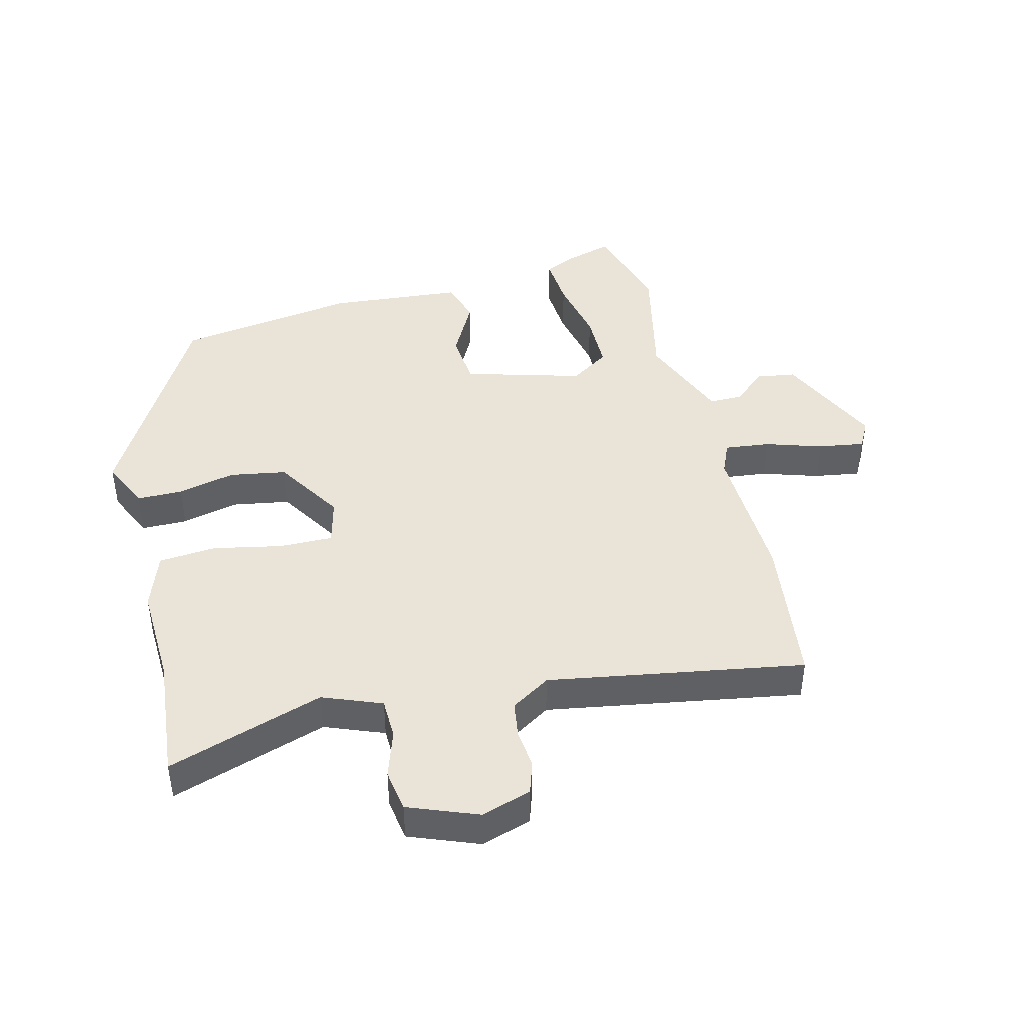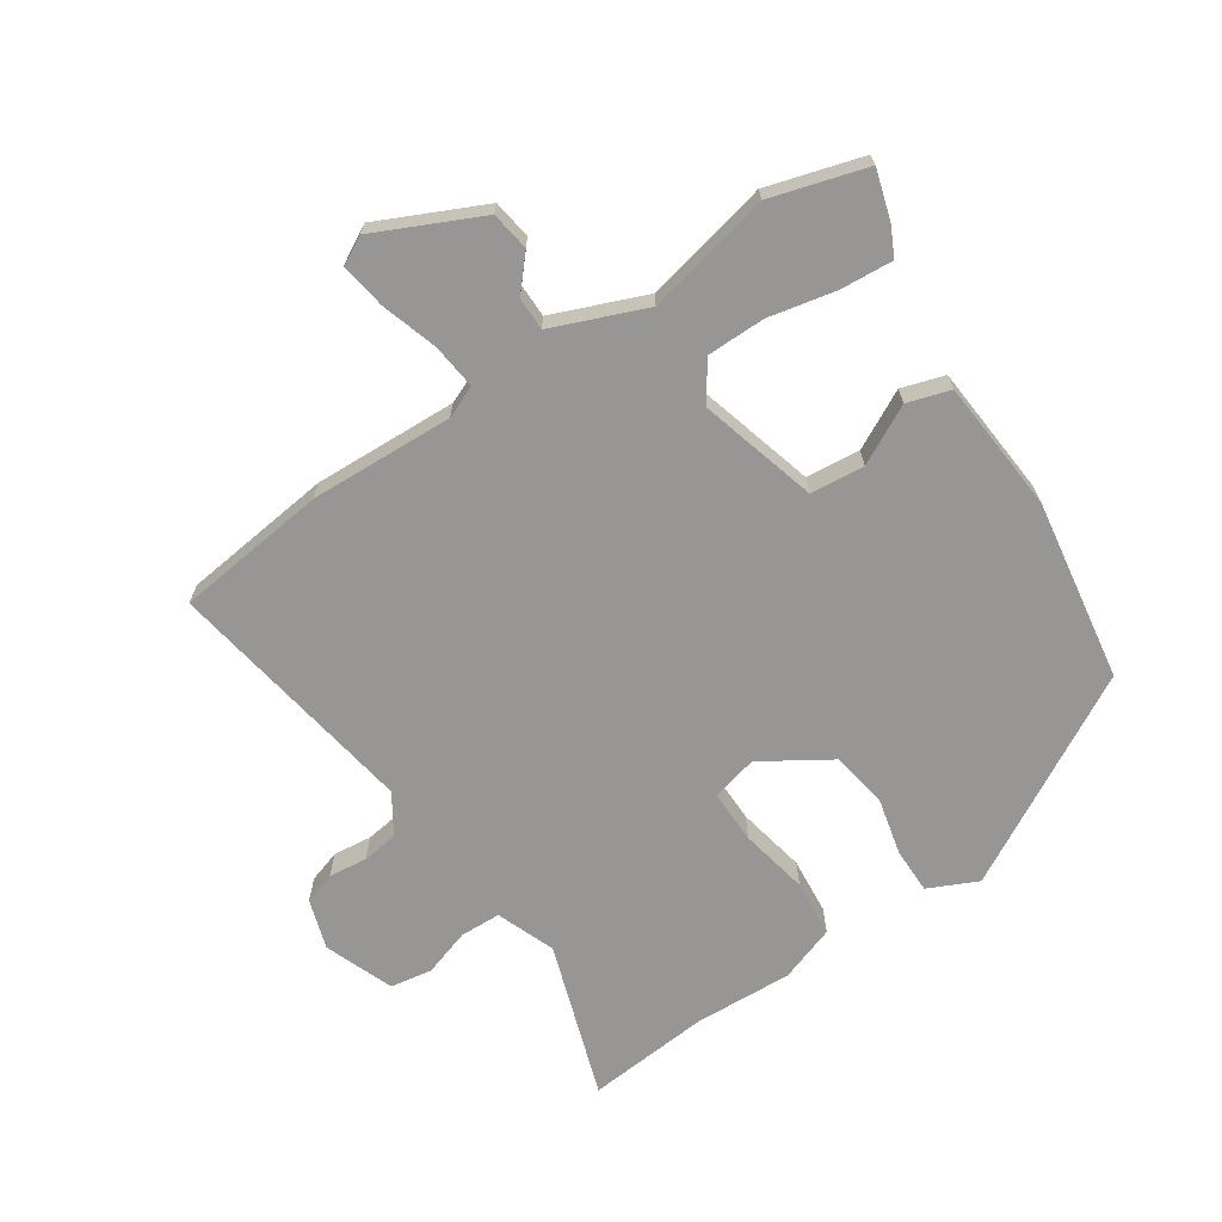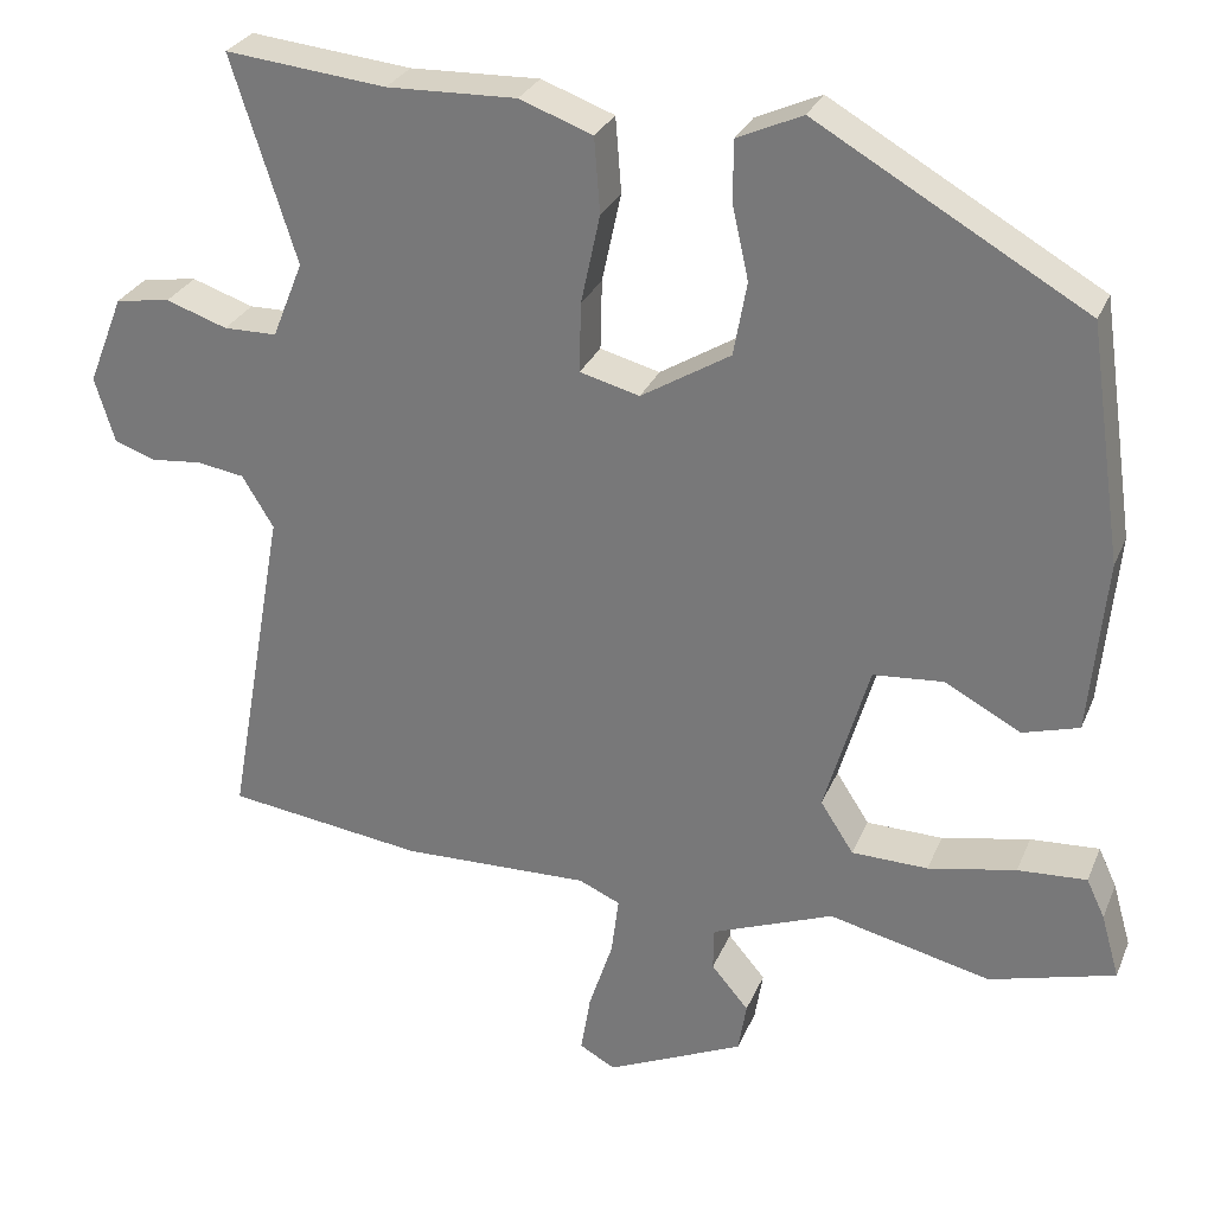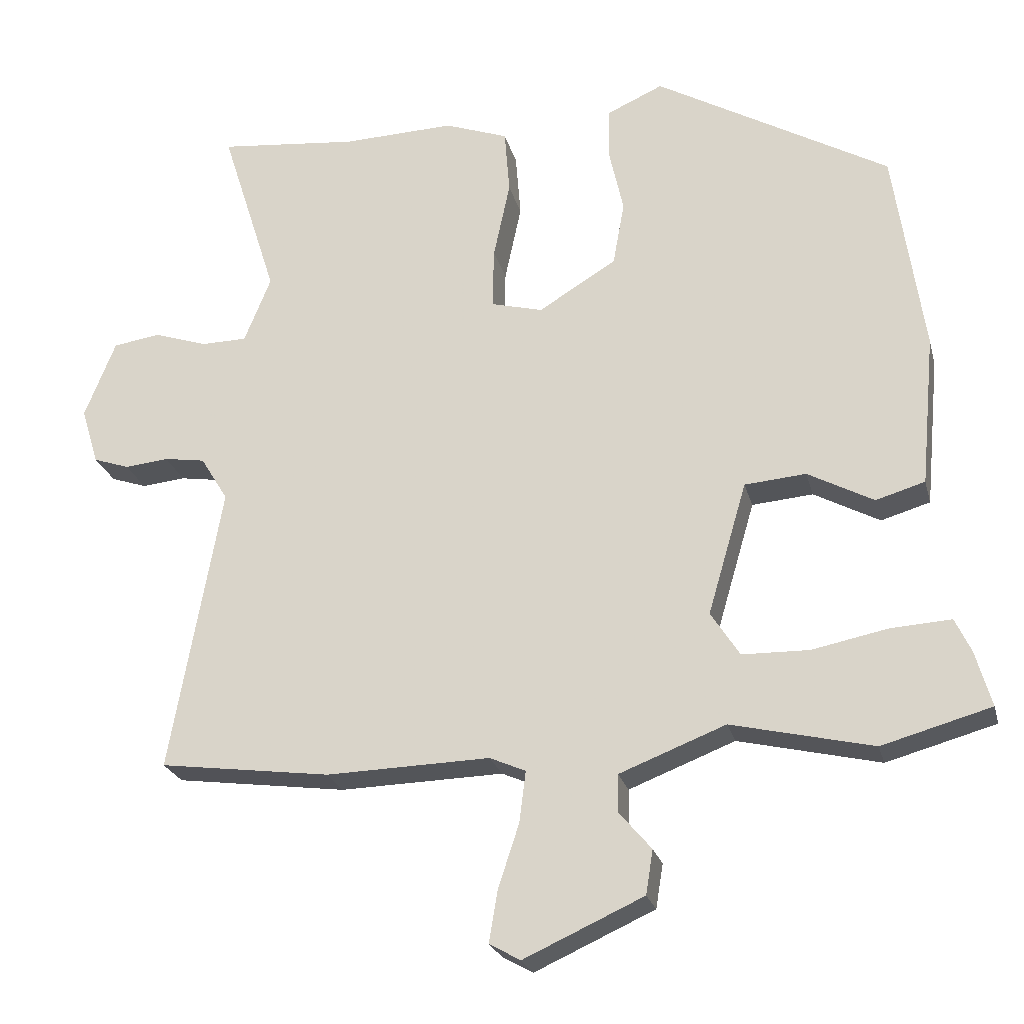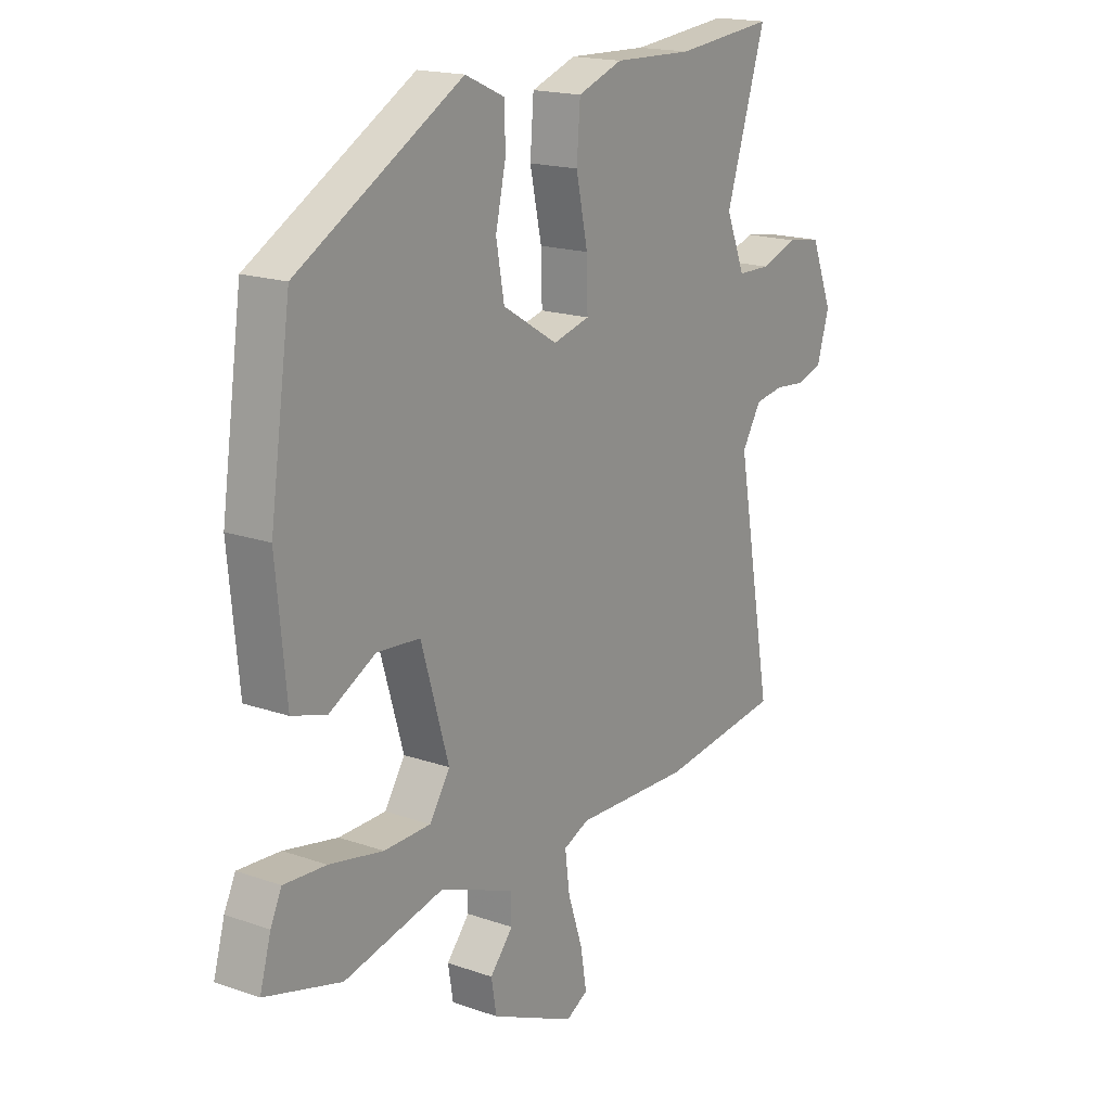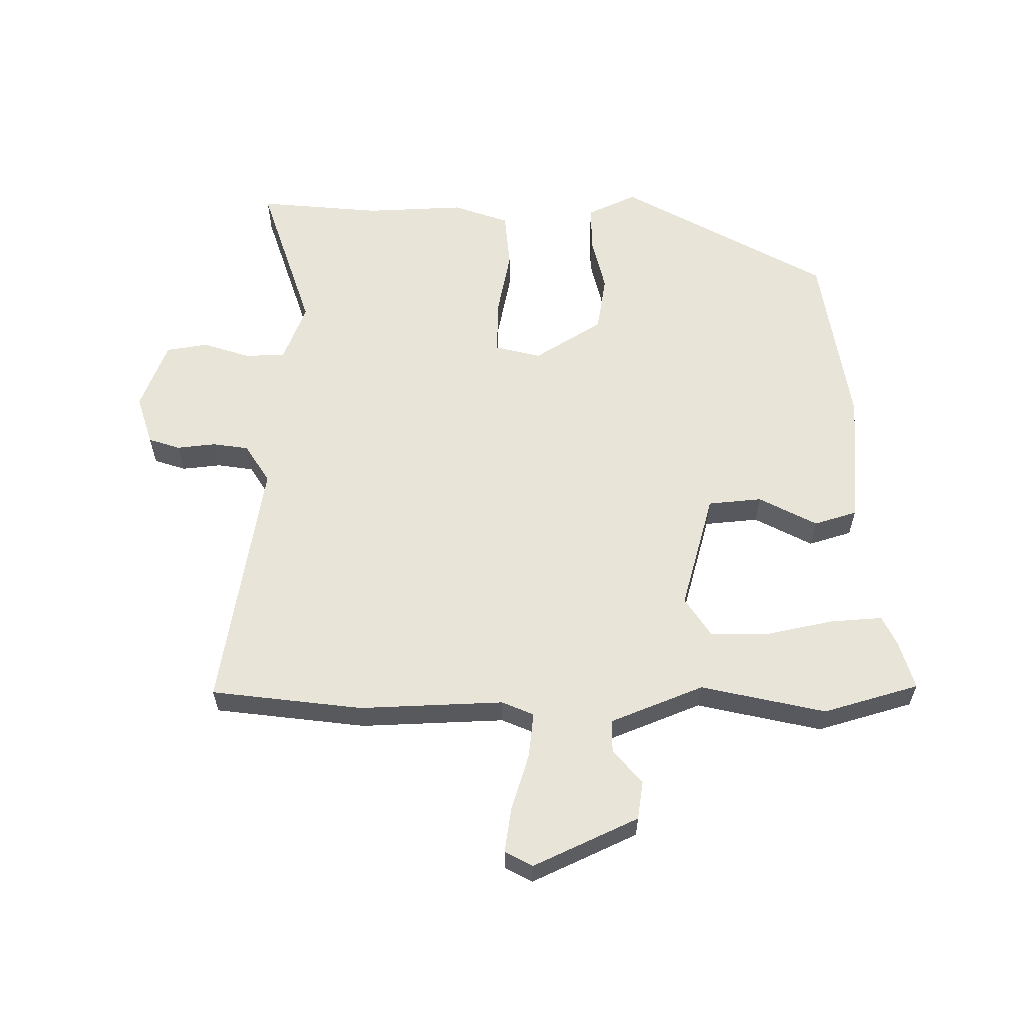
<metadata>
{"format":"obj","ext":"obj","renderer":"f3d","projection":"perspective","resolution":1024,"background":"white","views":[{"elev":43.5,"azim":75.4,"up":"+Y"},{"elev":-68.0,"azim":-147.1,"up":"+Y"},{"elev":28.5,"azim":-160.4,"up":"+Z"},{"elev":-23.8,"azim":-166.2,"up":"+Z"},{"elev":17.7,"azim":-55.4,"up":"+Z"},{"elev":60.1,"azim":179.0,"up":"+Y"}]}
</metadata>
<code>
v -0.435 0.07 0.325
v -0.111 0.07 0.511
v -0.033 0.07 0.476
v -0.032 0.07 0.404
v -0.052 0.07 0.314
v -0.036 0.07 0.225
v 0.072 0.07 0.159
v 0.144 0.07 0.178
v 0.142 0.07 0.262
v 0.119 0.07 0.37
v 0.126 0.07 0.46
v 0.214 0.07 0.492
v 0.37 0.07 0.487
v 0.564 0.07 0.507
v 0.486 0.07 0.261
v 0.523 0.07 0.169
v 0.587 0.07 0.168
v 0.661 0.07 0.193
v 0.727 0.07 0.183
v 0.77 0.07 0.075
v 0.746 0.07 -0.004
v 0.696 0.07 -0.021
v 0.635 0.07 -0.015
v 0.578 0.07 -0.024
v 0.54 0.07 -0.086
v 0.611 0.07 -0.485
v 0.373 0.07 -0.517
v 0.146 0.07 -0.511
v 0.096 0.07 -0.533
v 0.105 0.07 -0.604
v 0.134 0.07 -0.692
v 0.146 0.07 -0.764
v 0.103 0.07 -0.788
v -0.063 0.07 -0.713
v -0.073 0.07 -0.652
v -0.028 0.07 -0.599
v -0.029 0.07 -0.547
v -0.176 0.07 -0.49
v -0.372 0.07 -0.536
v -0.523 0.07 -0.494
v -0.501 0.07 -0.417
v -0.479 0.07 -0.37
v -0.396 0.07 -0.375
v -0.29 0.07 -0.396
v -0.198 0.07 -0.394
v -0.158 0.07 -0.332
v -0.212 0.07 -0.148
v -0.297 0.07 -0.141
v -0.388 0.07 -0.19
v -0.456 0.07 -0.17
v -0.476 0.07 0.04
v -0.435 0 0.325
v -0.111 0 0.511
v -0.033 0 0.476
v -0.032 0 0.404
v -0.052 0 0.314
v -0.036 0 0.225
v 0.072 0 0.159
v 0.144 0 0.178
v 0.142 0 0.262
v 0.119 0 0.37
v 0.126 0 0.46
v 0.214 0 0.492
v 0.37 0 0.487
v 0.564 0 0.507
v 0.486 0 0.261
v 0.523 0 0.169
v 0.587 0 0.168
v 0.661 0 0.193
v 0.727 0 0.183
v 0.77 0 0.075
v 0.746 0 -0.004
v 0.696 0 -0.021
v 0.635 0 -0.015
v 0.578 0 -0.024
v 0.54 0 -0.086
v 0.611 0 -0.485
v 0.373 0 -0.517
v 0.146 0 -0.511
v 0.096 0 -0.533
v 0.105 0 -0.604
v 0.134 0 -0.692
v 0.146 0 -0.764
v 0.103 0 -0.788
v -0.063 0 -0.713
v -0.073 0 -0.652
v -0.028 0 -0.599
v -0.029 0 -0.547
v -0.176 0 -0.49
v -0.372 0 -0.536
v -0.523 0 -0.494
v -0.501 0 -0.417
v -0.479 0 -0.37
v -0.396 0 -0.375
v -0.29 0 -0.396
v -0.198 0 -0.394
v -0.158 0 -0.332
v -0.212 0 -0.148
v -0.297 0 -0.141
v -0.388 0 -0.19
v -0.456 0 -0.17
v -0.476 0 0.04
f 3 4 5
f 2 3 5
f 1 2 5
f 51 1 5
f 50 51 5
f 49 50 5
f 48 49 5
f 47 48 5 6
f 46 47 6 7
f 42 43 44
f 41 42 44
f 40 41 44
f 39 40 44
f 38 39 44
f 37 38 44 45
f 34 35 36
f 33 34 36
f 32 33 36
f 31 32 36
f 30 31 36
f 29 30 36 37
f 37 45 46
f 29 37 46
f 28 29 46
f 46 7 8
f 28 46 8
f 27 28 8
f 26 27 8
f 25 26 8
f 21 22 23
f 20 21 23
f 19 20 23
f 18 19 23
f 17 18 23
f 16 17 23 24
f 13 14 15
f 16 24 25
f 15 16 25
f 13 15 25
f 12 13 25
f 11 12 25
f 10 11 25
f 9 10 25
f 8 9 25
f 56 55 54
f 56 54 53
f 56 53 52
f 56 52 102
f 56 102 101
f 56 101 100
f 56 100 99
f 57 56 99 98
f 58 57 98 97
f 95 94 93
f 95 93 92
f 95 92 91
f 95 91 90
f 95 90 89
f 96 95 89 88
f 87 86 85
f 87 85 84
f 87 84 83
f 87 83 82
f 87 82 81
f 88 87 81 80
f 97 96 88
f 97 88 80
f 97 80 79
f 59 58 97
f 59 97 79
f 59 79 78
f 59 78 77
f 59 77 76
f 74 73 72
f 74 72 71
f 74 71 70
f 74 70 69
f 74 69 68
f 75 74 68 67
f 66 65 64
f 76 75 67
f 76 67 66
f 76 66 64
f 76 64 63
f 76 63 62
f 76 62 61
f 76 61 60
f 76 60 59
f 1 52 53 2
f 2 53 54 3
f 3 54 55 4
f 4 55 56 5
f 5 56 57 6
f 6 57 58 7
f 7 58 59 8
f 8 59 60 9
f 9 60 61 10
f 10 61 62 11
f 11 62 63 12
f 12 63 64 13
f 13 64 65 14
f 14 65 66 15
f 15 66 67 16
f 16 67 68 17
f 17 68 69 18
f 18 69 70 19
f 19 70 71 20
f 20 71 72 21
f 21 72 73 22
f 22 73 74 23
f 23 74 75 24
f 24 75 76 25
f 25 76 77 26
f 26 77 78 27
f 27 78 79 28
f 28 79 80 29
f 29 80 81 30
f 30 81 82 31
f 31 82 83 32
f 32 83 84 33
f 33 84 85 34
f 34 85 86 35
f 35 86 87 36
f 36 87 88 37
f 37 88 89 38
f 38 89 90 39
f 39 90 91 40
f 40 91 92 41
f 41 92 93 42
f 42 93 94 43
f 43 94 95 44
f 44 95 96 45
f 45 96 97 46
f 46 97 98 47
f 47 98 99 48
f 48 99 100 49
f 49 100 101 50
f 50 101 102 51
f 51 102 52 1

</code>
